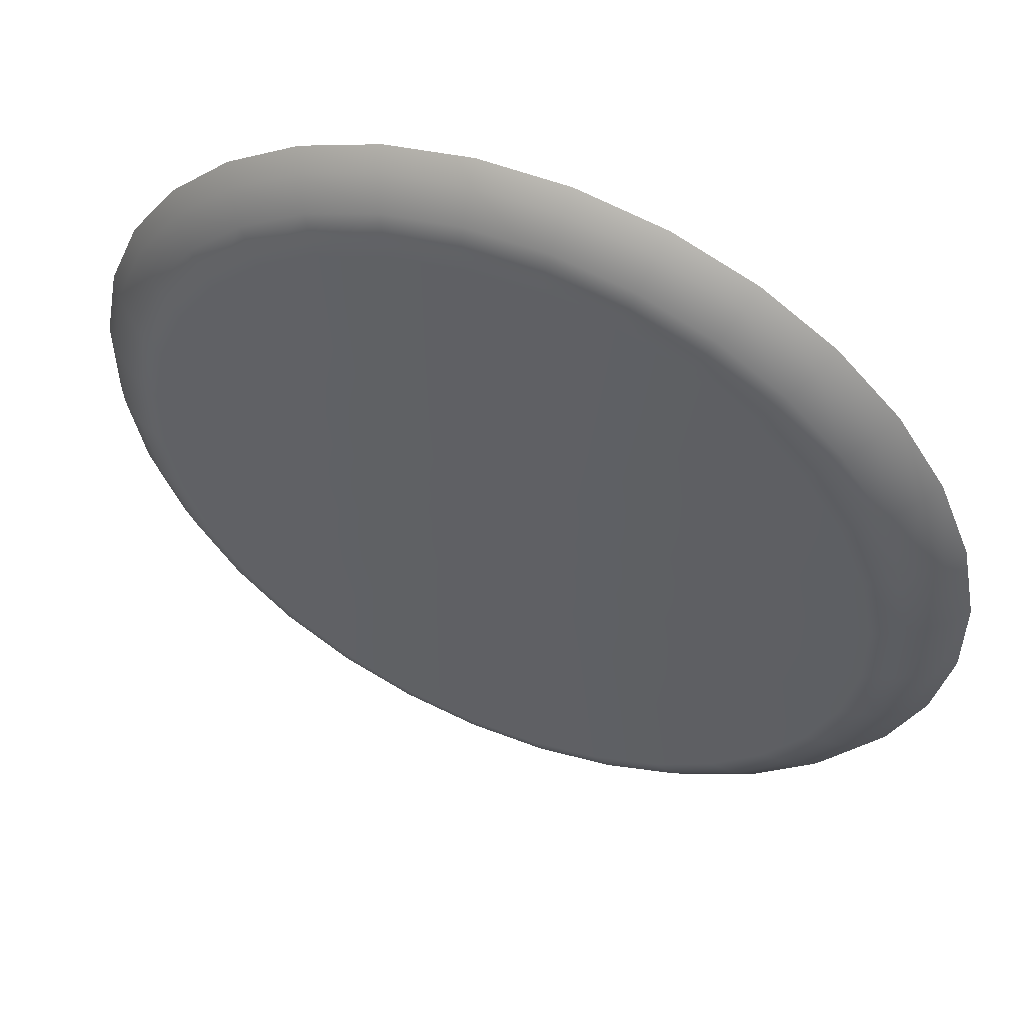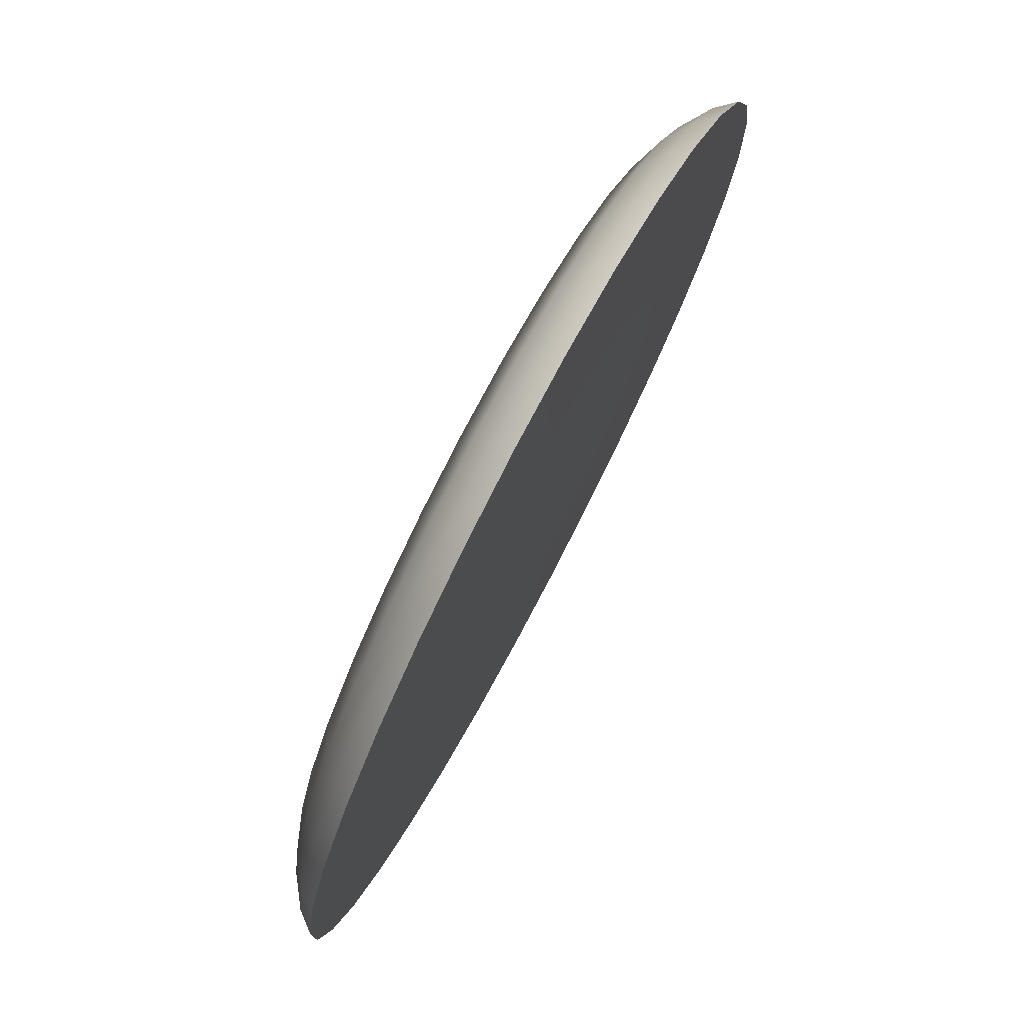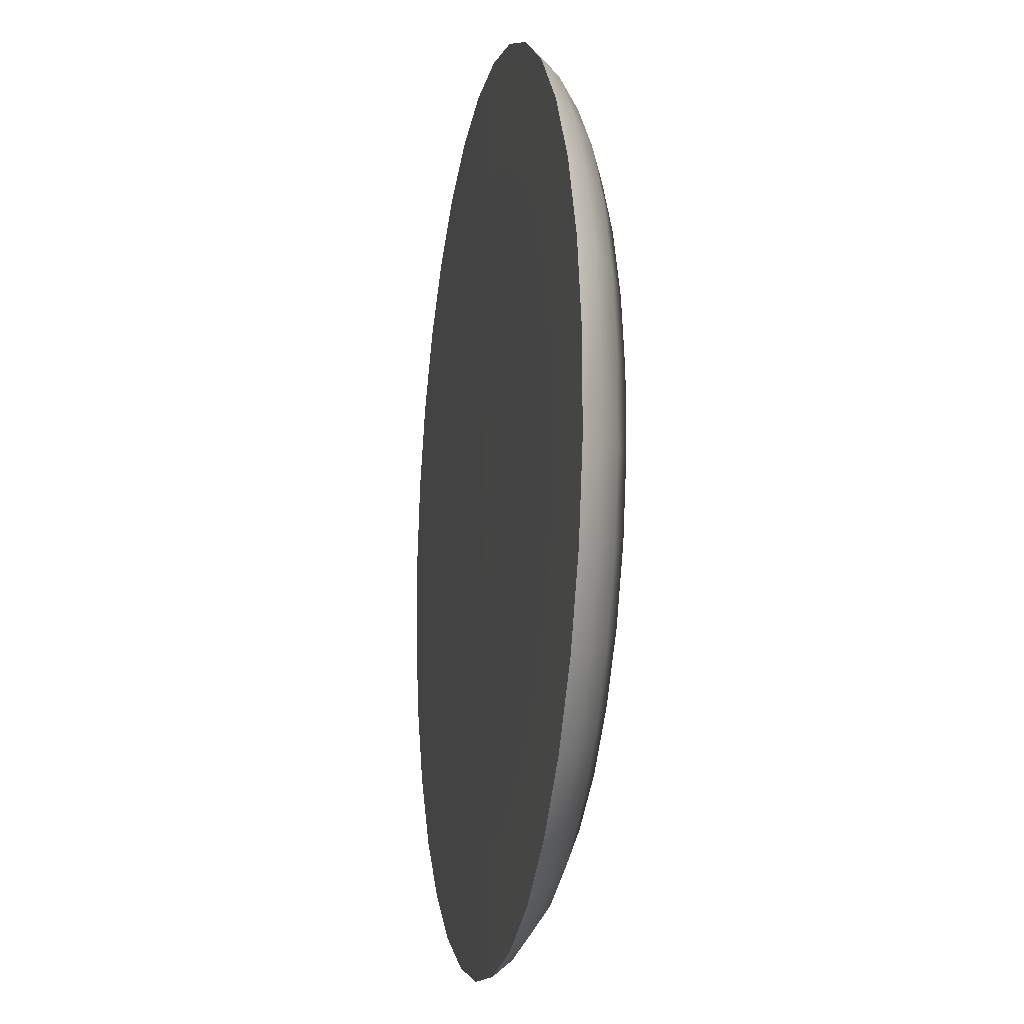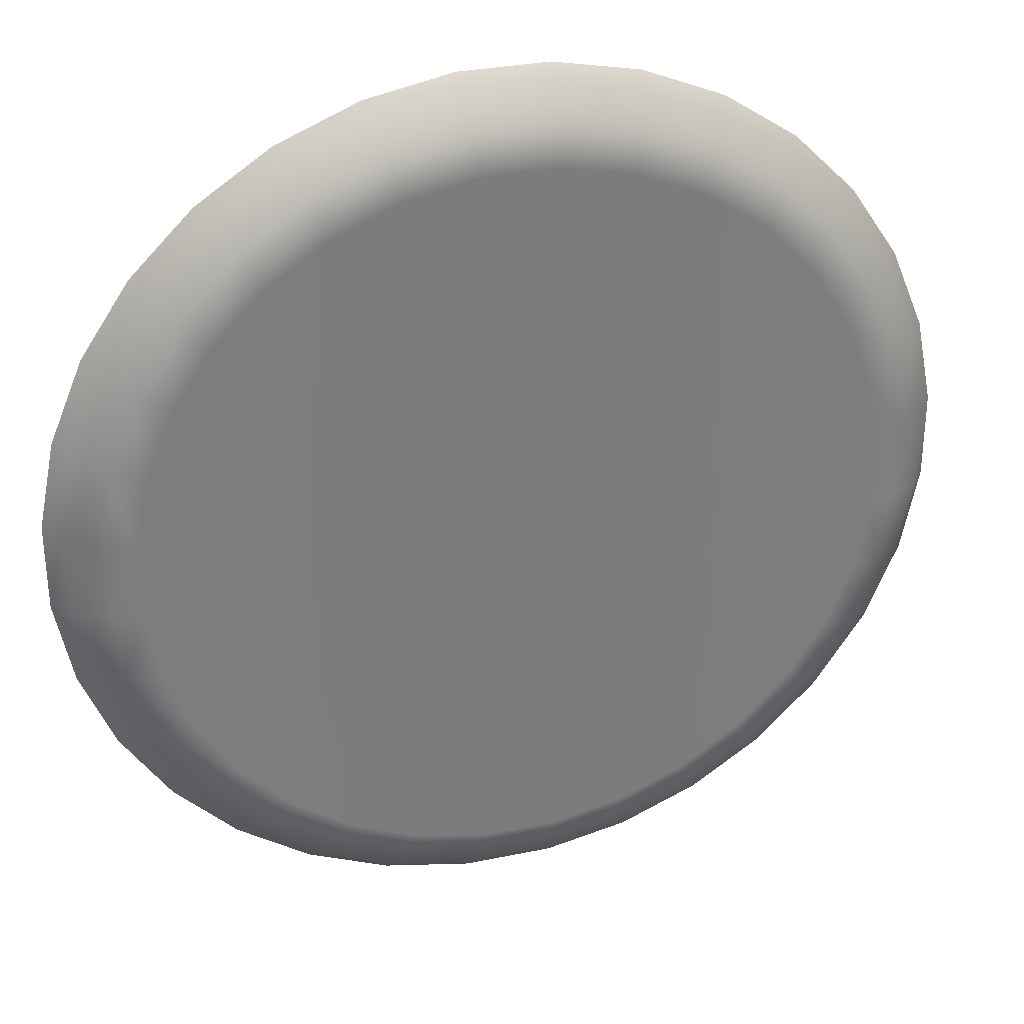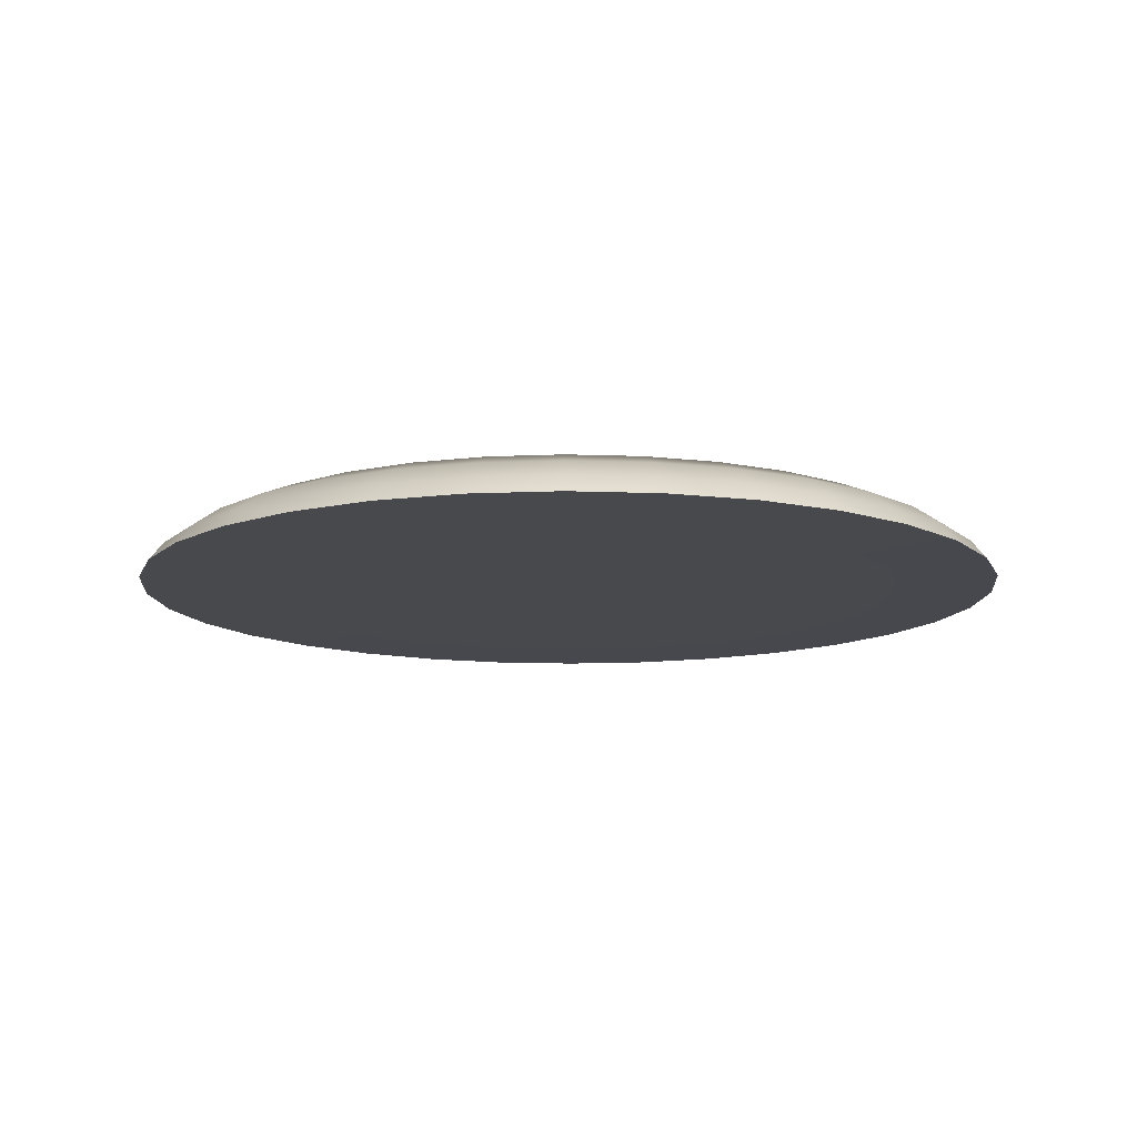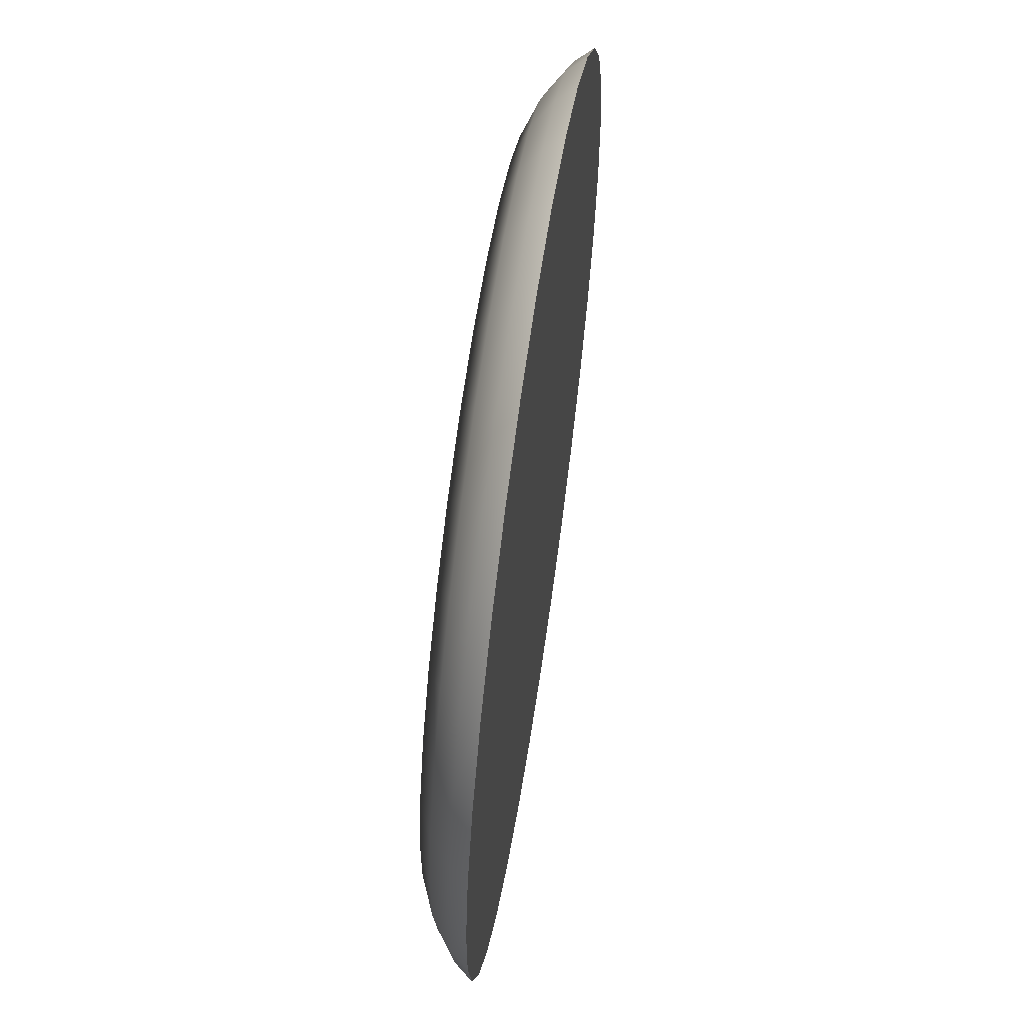
<metadata>
{"format":"obj","ext":"obj","renderer":"f3d","projection":"perspective","resolution":1024,"background":"white","views":[{"elev":54.0,"azim":-157.6,"up":"+Z"},{"elev":76.9,"azim":-62.2,"up":"+Z"},{"elev":-13.4,"azim":79.4,"up":"+Z"},{"elev":31.3,"azim":163.6,"up":"+Z"},{"elev":-12.0,"azim":-50.1,"up":"+Y"},{"elev":61.2,"azim":-81.5,"up":"+Z"}]}
</metadata>
<code>
g COL_SY02_TTF_BounceyFloor_Rotating_B
v -8.293 1.618 -6.806
v -7.468 1.183 -9.1
v -6.806 1.618 -8.293
v -9.1 1.183 -7.468
v -9.738 0.5912 -7.992
v -7.992 0.5912 -9.738
v -10.09 0.04301 -8.28
v -8.28 0.04301 -10.09
v -9.461 1.618 -5.057
v -9.1 1.183 -7.468
v -8.293 1.618 -6.806
v -10.38 1.183 -5.55
v -10.27 1.618 -3.114
v -11.11 0.5912 -5.938
v -9.738 0.5912 -7.992
v -11.27 1.183 -3.417
v -10.68 1.618 -1.051
v -11.51 0.04301 -6.152
v -10.09 0.04301 -8.28
v -12.49 0.04301 -3.788
v -12.06 0.5912 -3.657
v -12.99 0.04301 -1.279
v -12.54 0.5912 -1.235
v -12.99 0.04301 1.279
v -11.72 1.183 -1.154
v -10.68 1.618 1.051
v -12.54 0.5912 1.235
v -12.49 0.04301 3.788
v -11.72 1.183 1.154
v -10.27 1.618 3.114
v -12.06 0.5912 3.657
v -11.51 0.04301 6.152
v -11.27 1.183 3.417
v -9.461 1.618 5.057
v -11.11 0.5912 5.938
v -10.09 0.04301 8.28
v -10.38 1.183 5.55
v -8.293 1.618 6.806
v -9.738 0.5912 7.992
v -8.28 0.04301 10.09
v -9.1 1.183 7.468
v -6.806 1.618 8.293
v -7.992 0.5912 9.738
v -6.152 0.04301 11.51
v -7.468 1.183 9.1
v -5.057 1.618 9.461
v -5.938 0.5912 11.11
v -3.788 0.04301 12.49
v -5.55 1.183 10.38
v -3.114 1.618 10.27
v -3.657 0.5912 12.06
v -1.279 0.04301 12.99
v -3.417 1.183 11.27
v -1.051 1.618 10.68
v -1.235 0.5912 12.54
v 1.279 0.04301 12.99
v -1.154 1.183 11.72
v 1.051 1.618 10.68
v 1.235 0.5912 12.54
v 3.788 0.04301 12.49
v 1.154 1.183 11.72
v 3.114 1.618 10.27
v 3.657 0.5912 12.06
v 6.152 0.04301 11.51
v 3.417 1.183 11.27
v 5.057 1.618 9.461
v 5.938 0.5912 11.11
v 8.28 0.04301 10.09
v 7.992 0.5912 9.738
v 5.55 1.183 10.38
v 6.806 1.618 8.293
v 7.468 1.183 9.1
v 8.293 1.618 6.806
v 7.468 1.183 9.1
v 6.806 1.618 8.293
v 9.1 1.183 7.468
v 9.738 0.5912 7.992
v 7.992 0.5912 9.738
v 10.09 0.04301 8.28
v 8.28 0.04301 10.09
v 9.461 1.618 5.057
v 9.1 1.183 7.468
v 8.293 1.618 6.806
v 10.38 1.183 5.55
v 10.27 1.618 3.114
v 11.11 0.5912 5.938
v 9.738 0.5912 7.992
v 11.27 1.183 3.417
v 10.68 1.618 1.051
v 11.72 1.183 1.154
v 12.54 0.5912 1.235
v 12.06 0.5912 3.657
v 12.99 0.04301 1.279
v 12.49 0.04301 3.788
v 11.51 0.04301 6.152
v 10.09 0.04301 8.28
v 10.68 1.618 -1.051
v 11.72 1.183 1.154
v 10.68 1.618 1.051
v 11.72 1.183 -1.154
v 12.54 0.5912 1.235
v 12.54 0.5912 -1.235
v 12.99 0.04301 -1.279
v 12.99 0.04301 1.279
v 12.54 0.5912 -1.235
v 12.49 0.04301 -3.788
v 12.99 0.04301 -1.279
v 12.06 0.5912 -3.657
v 11.72 1.183 -1.154
v 11.51 0.04301 -6.152
v 11.27 1.183 -3.417
v 10.68 1.618 -1.051
v 10.27 1.618 -3.114
v 9.461 1.618 -5.057
v 11.11 0.5912 -5.938
v 10.09 0.04301 -8.28
v 10.38 1.183 -5.55
v 8.293 1.618 -6.806
v 9.738 0.5912 -7.992
v 8.28 0.04301 -10.09
v 9.1 1.183 -7.468
v 6.806 1.618 -8.293
v 7.992 0.5912 -9.738
v 6.152 0.04301 -11.51
v 7.468 1.183 -9.1
v 5.057 1.618 -9.461
v 5.938 0.5912 -11.11
v 3.788 0.04301 -12.49
v 5.55 1.183 -10.38
v 3.114 1.618 -10.27
v 3.657 0.5912 -12.06
v 1.279 0.04301 -12.99
v 3.417 1.183 -11.27
v 1.051 1.618 -10.68
v 1.235 0.5912 -12.54
v -1.279 0.04301 -12.99
v 1.154 1.183 -11.72
v -1.051 1.618 -10.68
v -1.235 0.5912 -12.54
v -3.788 0.04301 -12.49
v -1.154 1.183 -11.72
v -3.114 1.618 -10.27
v -3.657 0.5912 -12.06
v -6.152 0.04301 -11.51
v -3.417 1.183 -11.27
v -5.057 1.618 -9.461
v -5.938 0.5912 -11.11
v -8.28 0.04301 -10.09
v -7.992 0.5912 -9.738
v -5.55 1.183 -10.38
v -6.806 1.618 -8.293
v -7.468 1.183 -9.1
v 12.49 0.04301 3.788
v 12.99 0.04301 1.279
v -0.0002003 -0.0001965 0.0002003
v 11.51 0.04301 6.152
v 12.99 0.04301 -1.279
v 10.09 0.04301 8.28
v 12.49 0.04301 -3.788
v 8.28 0.04301 10.09
v 11.51 0.04301 -6.152
v 6.152 0.04301 11.51
v 10.09 0.04301 -8.28
v 3.788 0.04301 12.49
v 8.28 0.04301 -10.09
v 1.279 0.04301 12.99
v 6.152 0.04301 -11.51
v -1.279 0.04301 12.99
v 3.788 0.04301 -12.49
v -3.788 0.04301 12.49
v 1.279 0.04301 -12.99
v -6.152 0.04301 11.51
v -1.279 0.04301 -12.99
v -8.28 0.04301 10.09
v -3.788 0.04301 -12.49
v -10.09 0.04301 8.28
v -6.152 0.04301 -11.51
v -11.51 0.04301 6.152
v -8.28 0.04301 -10.09
v -12.49 0.04301 3.788
v -10.09 0.04301 -8.28
v -12.99 0.04301 1.279
v -11.51 0.04301 -6.152
v -12.99 0.04301 -1.279
v -12.49 0.04301 -3.788
v -0.0002003 1.624 0.0002003
v 10.68 1.618 1.051
v 10.27 1.618 3.114
v 9.461 1.618 5.057
v 10.68 1.618 -1.051
v 8.293 1.618 6.806
v 10.27 1.618 -3.114
v 6.806 1.618 8.293
v 9.461 1.618 -5.057
v 5.057 1.618 9.461
v 8.293 1.618 -6.806
v 3.114 1.618 10.27
v 6.806 1.618 -8.293
v 1.051 1.618 10.68
v 5.057 1.618 -9.461
v -1.051 1.618 10.68
v 3.114 1.618 -10.27
v -3.114 1.618 10.27
v 1.051 1.618 -10.68
v -5.057 1.618 9.461
v -1.051 1.618 -10.68
v -6.806 1.618 8.293
v -3.114 1.618 -10.27
v -8.293 1.618 6.806
v -5.057 1.618 -9.461
v -9.461 1.618 5.057
v -6.806 1.618 -8.293
v -10.27 1.618 3.114
v -8.293 1.618 -6.806
v -10.68 1.618 1.051
v -9.461 1.618 -5.057
v -10.68 1.618 -1.051
v -10.27 1.618 -3.114
g COL_SY02_TTF_BounceyFloor_Rotating_B_0
f 3 2 1
f 2 4 1
f 4 2 5
f 2 6 5
f 7 5 6
f 8 7 6
f 11 10 9
f 10 12 9
f 9 12 13
f 12 10 14
f 10 15 14
f 12 16 13
f 13 16 17
f 18 14 15
f 19 18 15
f 18 20 14
f 12 14 21
f 20 21 14
f 16 12 21
f 20 22 21
f 22 23 21
f 16 21 23
f 22 24 23
f 16 25 17
f 25 16 23
f 17 25 26
f 24 27 23
f 25 23 27
f 24 28 27
f 25 29 26
f 29 25 27
f 26 29 30
f 28 31 27
f 29 27 31
f 28 32 31
f 29 33 30
f 33 29 31
f 30 33 34
f 32 35 31
f 33 31 35
f 32 36 35
f 33 37 34
f 37 33 35
f 34 37 38
f 36 39 35
f 37 35 39
f 36 40 39
f 37 41 38
f 41 37 39
f 38 41 42
f 40 43 39
f 41 39 43
f 40 44 43
f 41 45 42
f 45 41 43
f 42 45 46
f 44 47 43
f 45 43 47
f 44 48 47
f 45 49 46
f 49 45 47
f 46 49 50
f 48 51 47
f 49 47 51
f 48 52 51
f 49 53 50
f 53 49 51
f 50 53 54
f 52 55 51
f 53 51 55
f 52 56 55
f 53 57 54
f 57 53 55
f 54 57 58
f 56 59 55
f 57 55 59
f 56 60 59
f 57 61 58
f 61 57 59
f 58 61 62
f 60 63 59
f 61 59 63
f 60 64 63
f 61 65 62
f 65 61 63
f 62 65 66
f 64 67 63
f 65 63 67
f 64 68 67
f 68 69 67
f 65 70 66
f 70 65 67
f 70 67 69
f 66 70 71
f 72 70 69
f 70 72 71
f 75 74 73
f 74 76 73
f 76 74 77
f 74 78 77
f 79 77 78
f 80 79 78
f 83 82 81
f 82 84 81
f 81 84 85
f 84 82 86
f 82 87 86
f 84 88 85
f 85 88 89
f 88 90 89
f 90 88 91
f 88 84 92
f 88 92 91
f 84 86 92
f 93 91 92
f 94 93 92
f 94 92 86
f 95 94 86
f 95 86 87
f 96 95 87
f 99 98 97
f 98 100 97
f 100 98 101
f 102 100 101
f 103 102 101
f 104 103 101
f 107 106 105
f 106 108 105
f 109 105 108
f 106 110 108
f 111 109 108
f 109 111 112
f 111 113 112
f 113 111 114
f 110 115 108
f 111 108 115
f 110 116 115
f 111 117 114
f 117 111 115
f 114 117 118
f 116 119 115
f 117 115 119
f 116 120 119
f 117 121 118
f 121 117 119
f 118 121 122
f 120 123 119
f 121 119 123
f 120 124 123
f 121 125 122
f 125 121 123
f 122 125 126
f 124 127 123
f 125 123 127
f 124 128 127
f 125 129 126
f 129 125 127
f 126 129 130
f 128 131 127
f 129 127 131
f 128 132 131
f 129 133 130
f 133 129 131
f 130 133 134
f 132 135 131
f 133 131 135
f 132 136 135
f 133 137 134
f 137 133 135
f 134 137 138
f 136 139 135
f 137 135 139
f 136 140 139
f 137 141 138
f 141 137 139
f 138 141 142
f 140 143 139
f 141 139 143
f 140 144 143
f 141 145 142
f 145 141 143
f 142 145 146
f 144 147 143
f 145 143 147
f 144 148 147
f 148 149 147
f 145 150 146
f 150 145 147
f 150 147 149
f 146 150 151
f 152 150 149
f 150 152 151
f 155 154 153
f 155 153 156
f 154 155 157
f 155 156 158
f 155 159 157
f 155 158 160
f 155 161 159
f 155 160 162
f 155 163 161
f 155 162 164
f 155 165 163
f 155 164 166
f 155 167 165
f 155 166 168
f 155 169 167
f 155 168 170
f 155 171 169
f 155 170 172
f 155 173 171
f 155 172 174
f 155 175 173
f 155 174 176
f 155 177 175
f 155 176 178
f 155 179 177
f 155 178 180
f 155 181 179
f 155 180 182
f 155 183 181
f 155 182 184
f 155 185 183
f 155 184 185
f 188 187 186
f 189 188 186
f 187 190 186
f 191 189 186
f 190 192 186
f 193 191 186
f 192 194 186
f 195 193 186
f 194 196 186
f 197 195 186
f 196 198 186
f 199 197 186
f 198 200 186
f 201 199 186
f 200 202 186
f 203 201 186
f 202 204 186
f 205 203 186
f 204 206 186
f 207 205 186
f 206 208 186
f 209 207 186
f 208 210 186
f 211 209 186
f 210 212 186
f 213 211 186
f 212 214 186
f 215 213 186
f 214 216 186
f 217 215 186
f 216 218 186
f 218 217 186

</code>
